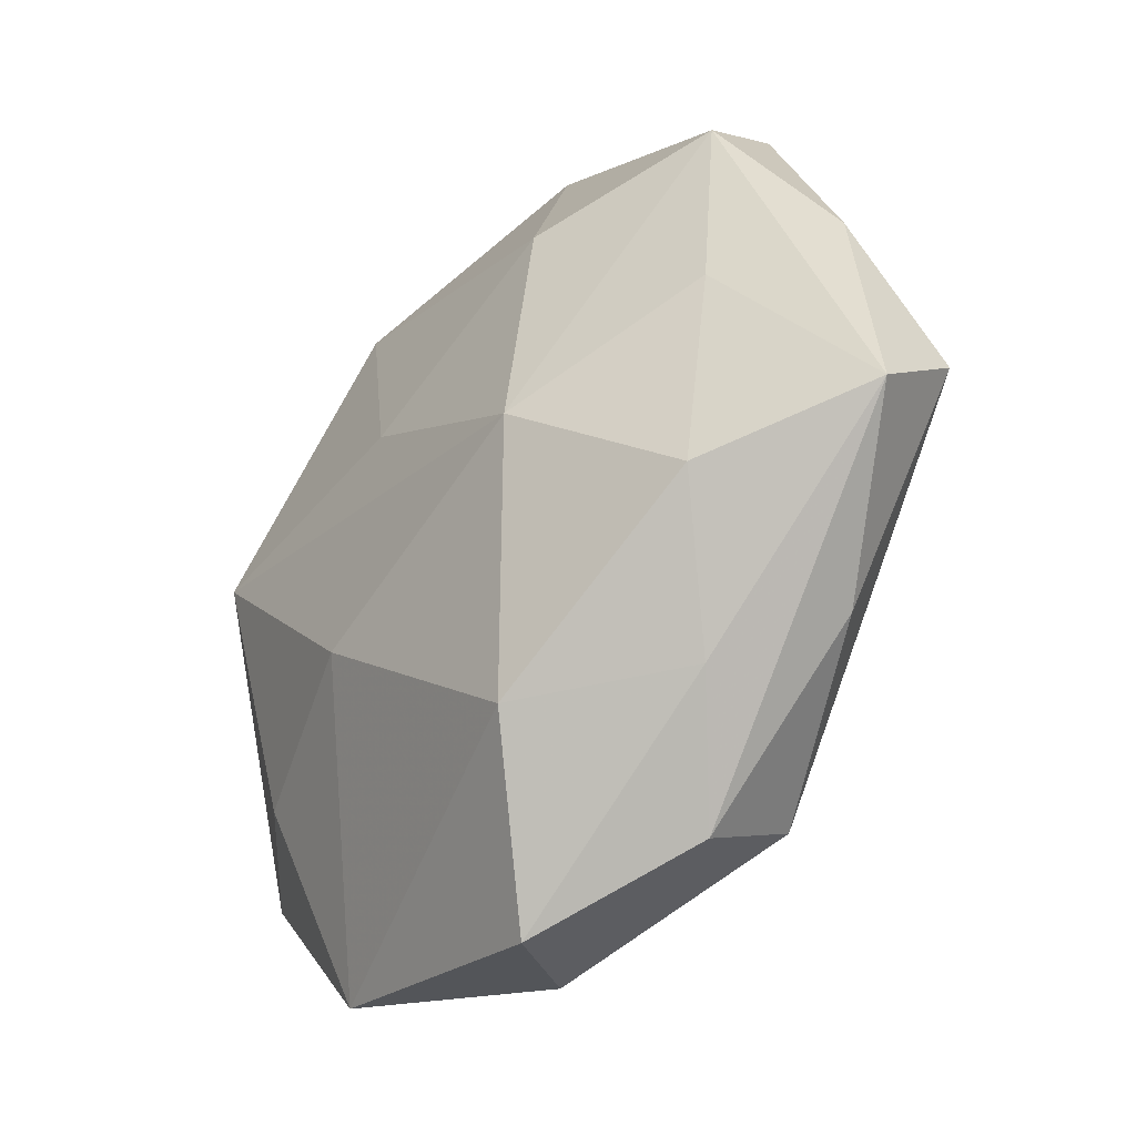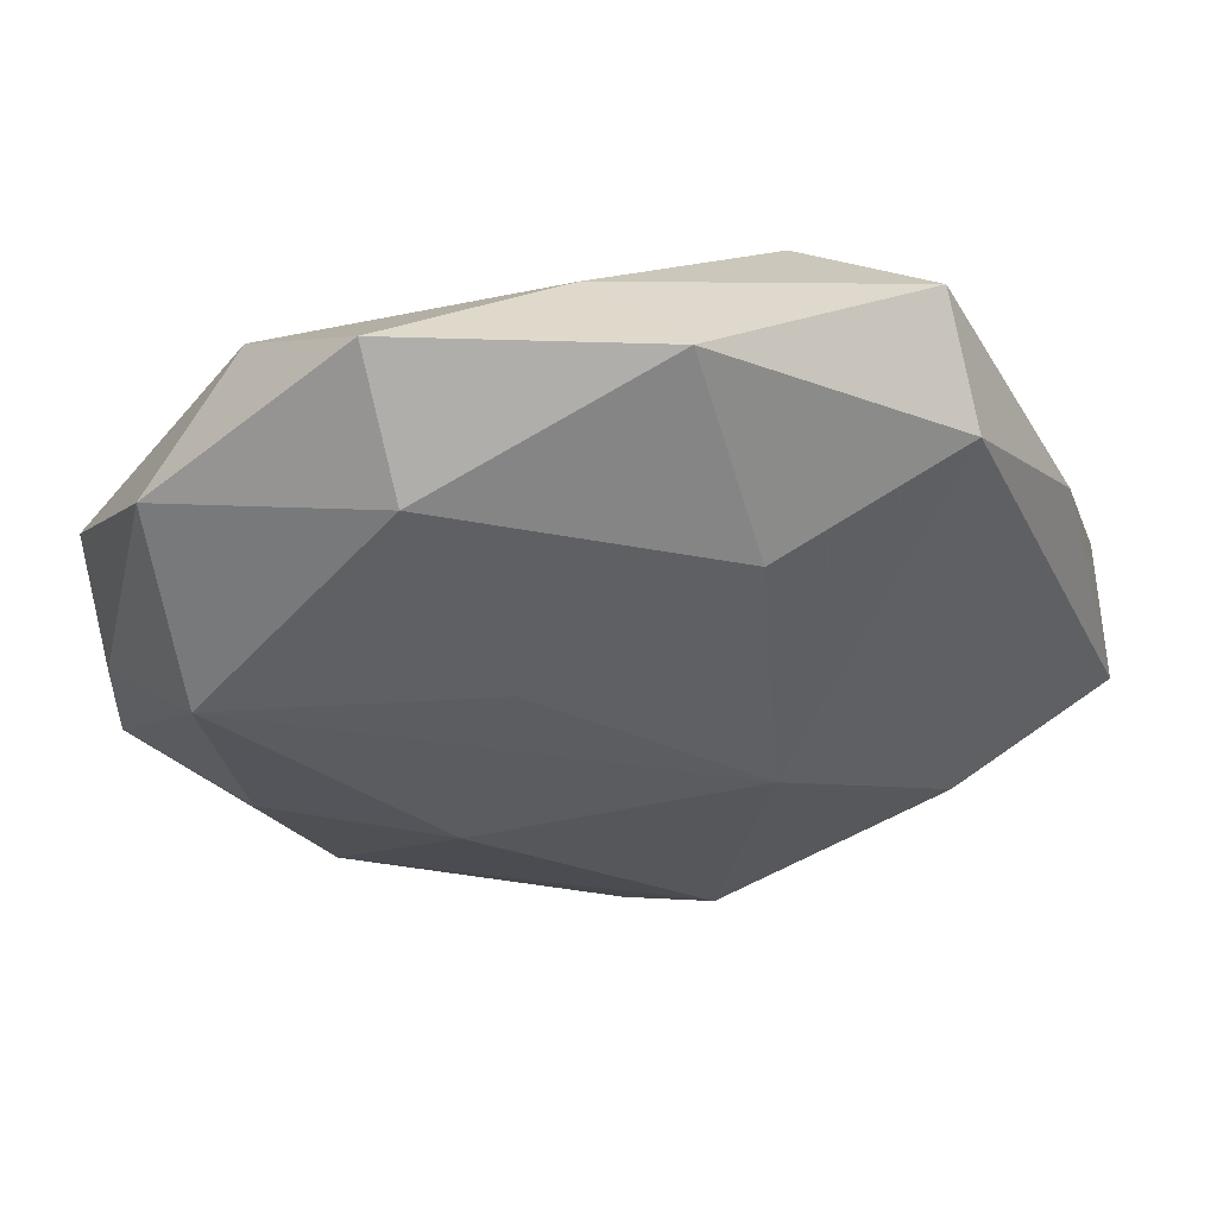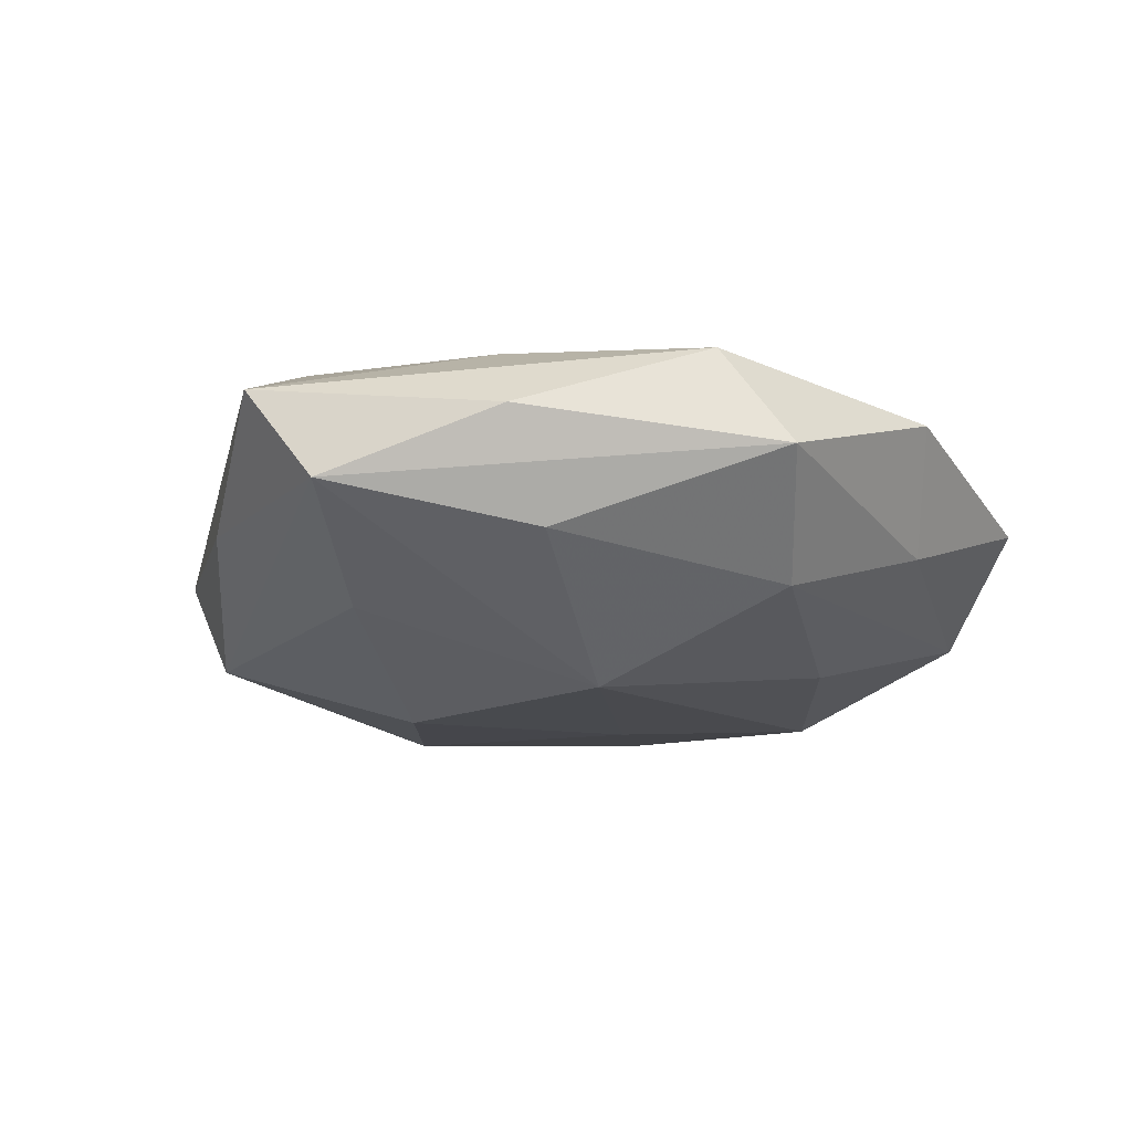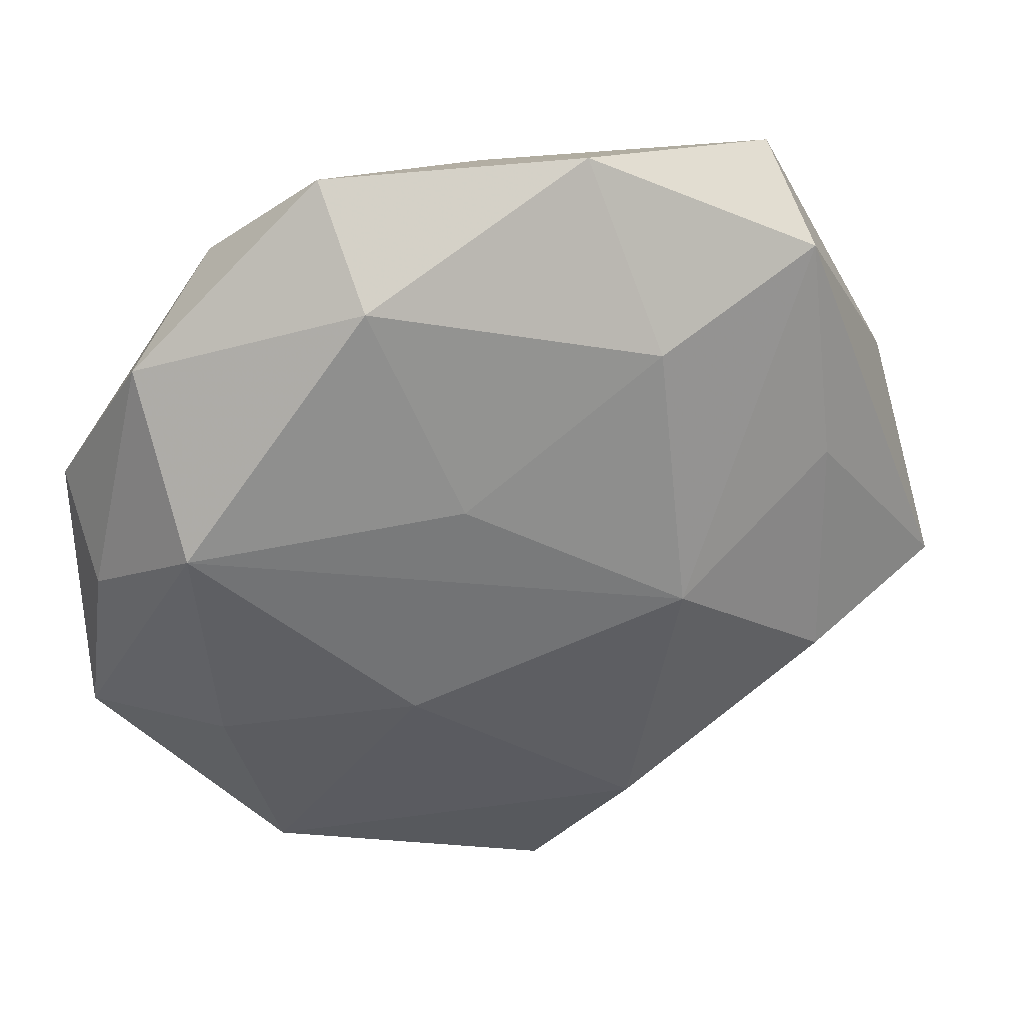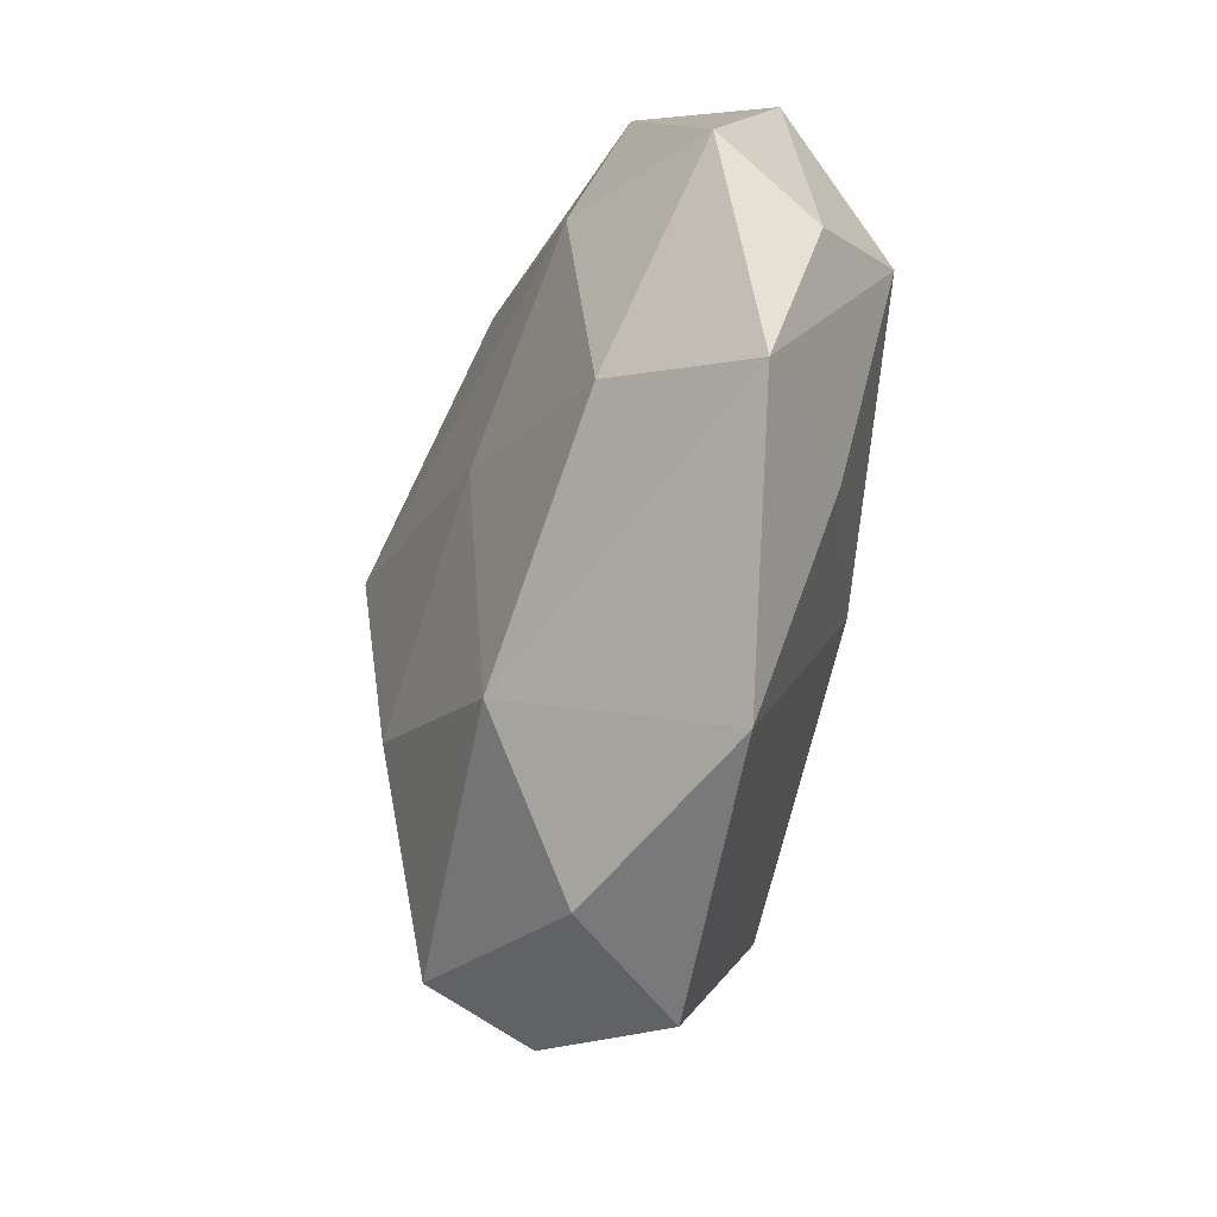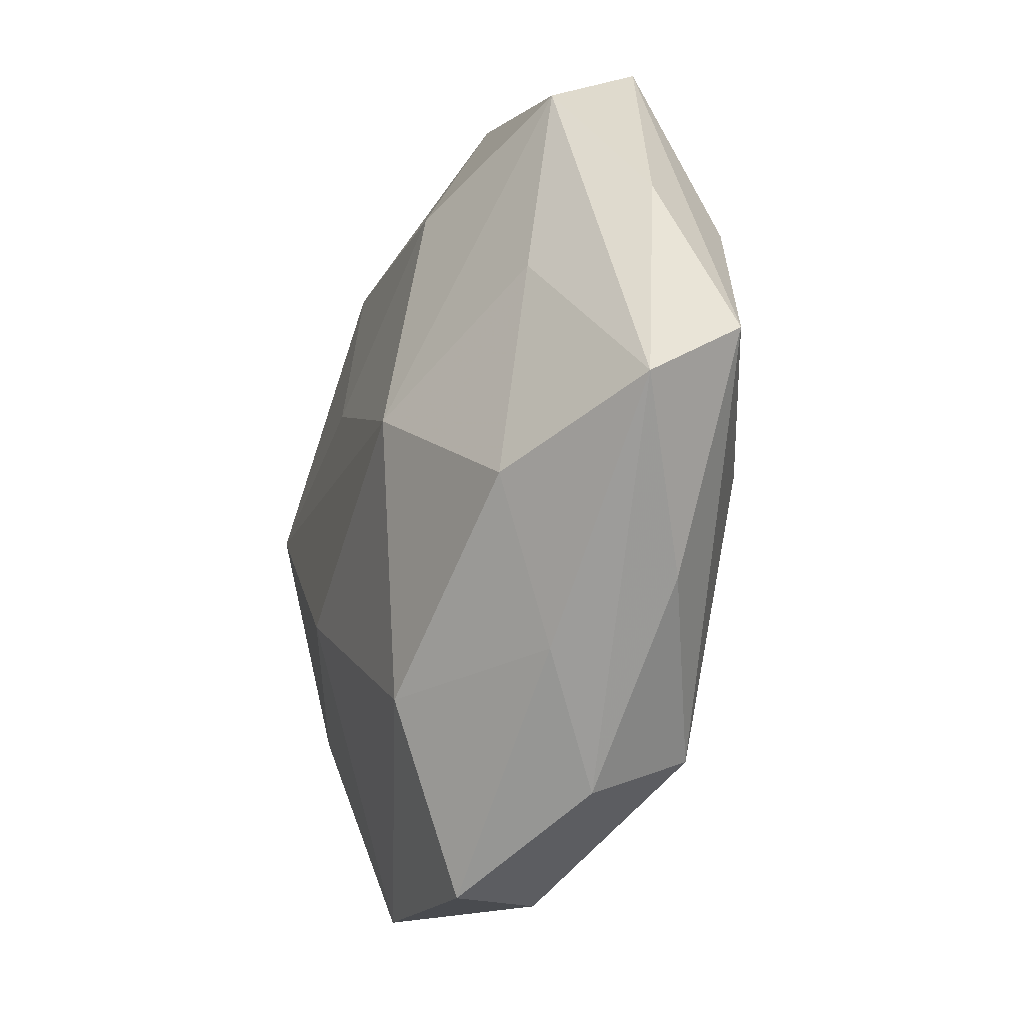
<metadata>
{"format":"obj","ext":"obj","renderer":"f3d","projection":"perspective","resolution":1024,"background":"white","views":[{"elev":-37.9,"azim":48.0,"up":"+Y"},{"elev":56.7,"azim":-5.1,"up":"+Y"},{"elev":-18.5,"azim":119.3,"up":"+Z"},{"elev":35.7,"azim":-14.9,"up":"+Y"},{"elev":-44.6,"azim":-107.4,"up":"+Y"},{"elev":-27.7,"azim":67.5,"up":"+Y"}]}
</metadata>
<code>
v 0.03222 -0.01007 -0.01259
v -0.00886 0.01244 0.01762
v 0.01853 -0.03716 -0.01265
v -0.03542 -0.01836 0.009135
v -0.03824 0.009692 0.01502
v -0.04868 0.008999 -0.006183
v -0.0409 0.02687 0.003649
v -0.03208 0.01335 -0.0147
v -0.03048 0.03369 -0.007791
v 0.002097 -0.04937 0.00649
v 0.01491 -0.00143 0.02063
v -0.006202 -0.04615 -0.005753
v 0.03253 0.03356 0.008022
v 0.01866 -0.04231 -0.001784
v 0.03726 0.01643 -0.009678
v 0.03043 0.04105 -0.00302
v 0.007545 0.04621 0.005732
v -0.01178 -0.0009505 -0.01785
v 0.03641 -0.02551 -0.003466
v 0.03383 -0.01604 0.01473
v 0.01833 0.03467 -0.01338
v 0.04973 -0.003523 -0.004743
v -0.01773 0.03519 0.01246
v -0.0471 0.001103 0.004269
v 0.05083 -0.01158 0.006006
v 0.01315 0.02721 0.01552
v -0.01494 -0.01264 0.01781
v 0.03438 0.008989 0.01182
v -0.0488 -0.02043 -0.002227
v 0.01073 -0.01607 -0.01962
v 0.01045 -0.03177 0.01694
v -0.008395 0.02613 -0.01542
v -0.02005 0.04536 0.001676
v -0.0352 -0.01187 -0.01277
v 0.01849 0.0122 -0.02113
v -0.0009193 0.04121 -0.006008
v -0.01205 -0.02928 -0.01569
v 0.04383 0.01576 0.001657
v -0.02869 -0.04231 0.002626
v 0.02696 -0.03096 0.006361
f 3 37 30
f 12 37 3
f 16 21 36
f 39 12 10
f 29 37 39
f 39 37 12
f 5 23 7
f 31 39 10
f 38 22 16
f 38 25 22
f 22 25 19
f 19 3 22
f 10 12 14
f 12 3 14
f 3 19 14
f 14 19 25
f 7 23 33
f 16 22 15
f 22 35 15
f 15 21 16
f 15 35 21
f 22 3 1
f 1 35 22
f 1 3 30
f 30 35 1
f 2 5 11
f 23 5 2
f 11 26 2
f 2 26 23
f 29 5 24
f 24 5 7
f 29 39 4
f 4 5 29
f 11 28 13
f 13 26 11
f 13 38 16
f 28 25 13
f 25 38 13
f 40 31 10
f 10 14 40
f 40 14 25
f 11 31 20
f 20 28 11
f 20 25 28
f 20 40 25
f 31 40 20
f 18 35 30
f 18 8 35
f 30 37 18
f 34 37 29
f 34 18 37
f 8 18 34
f 29 24 6
f 6 24 7
f 6 34 29
f 8 34 6
f 21 35 32
f 35 8 32
f 5 4 27
f 11 5 27
f 27 31 11
f 39 31 27
f 27 4 39
f 17 33 23
f 23 26 17
f 26 13 17
f 17 13 16
f 16 36 17
f 36 33 17
f 8 6 9
f 9 32 8
f 7 33 9
f 9 6 7
f 9 33 36
f 9 36 21
f 21 32 9

</code>
